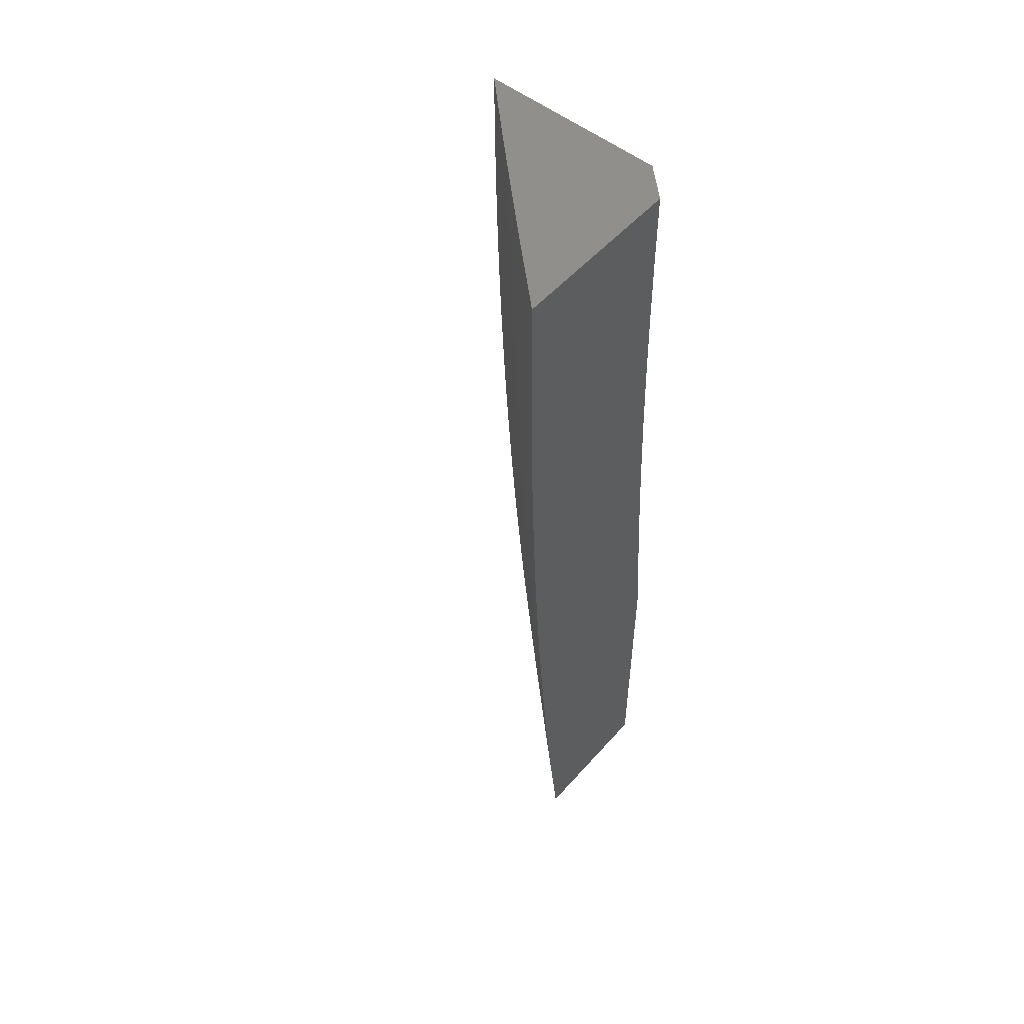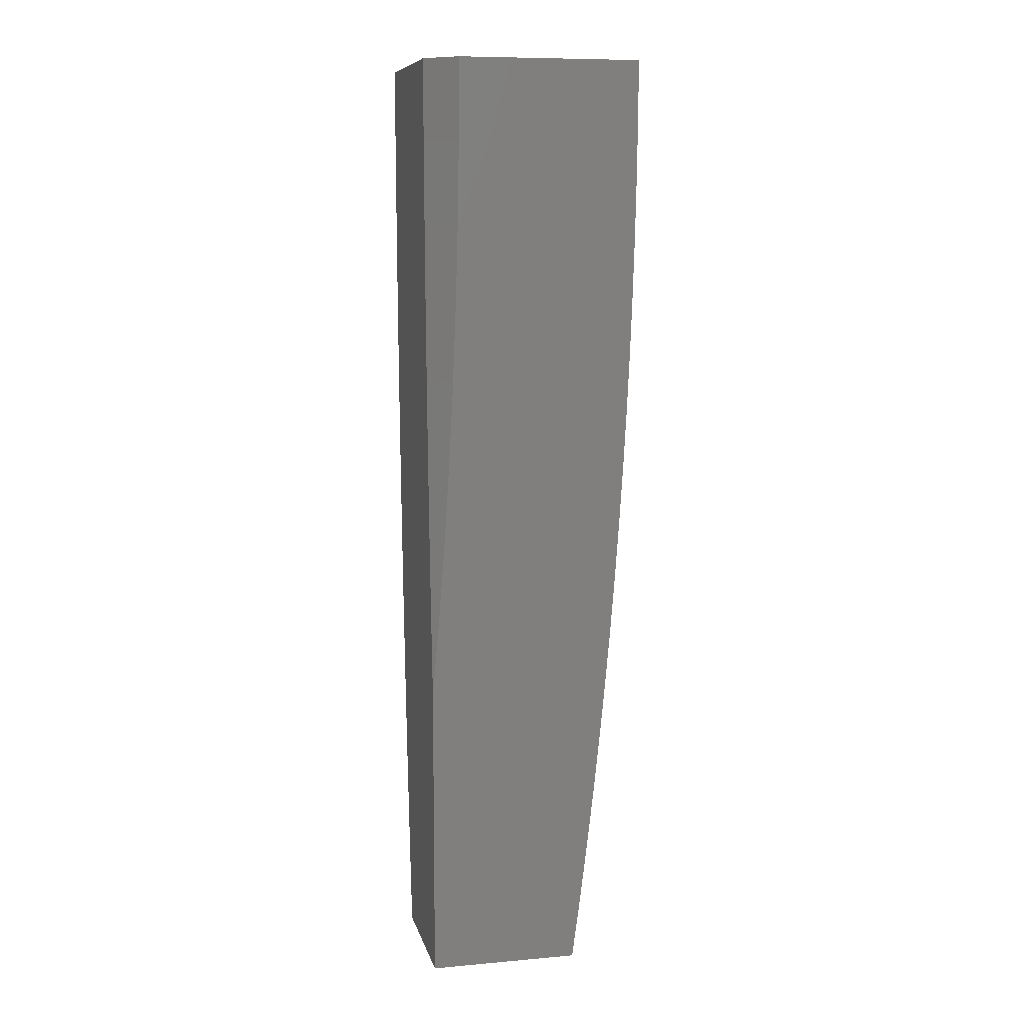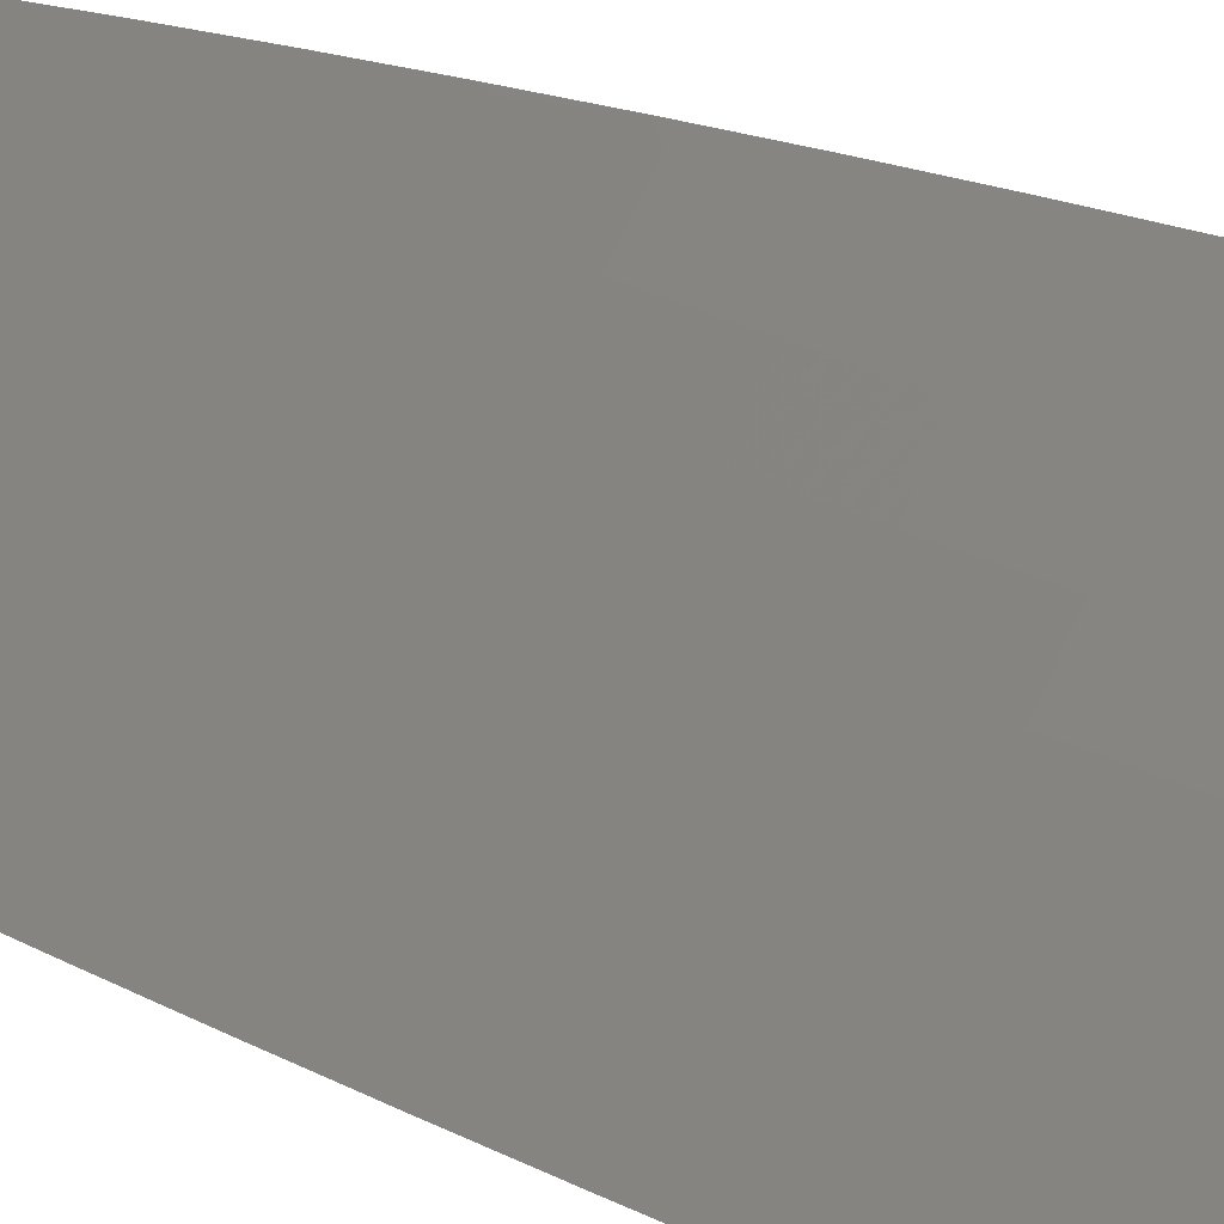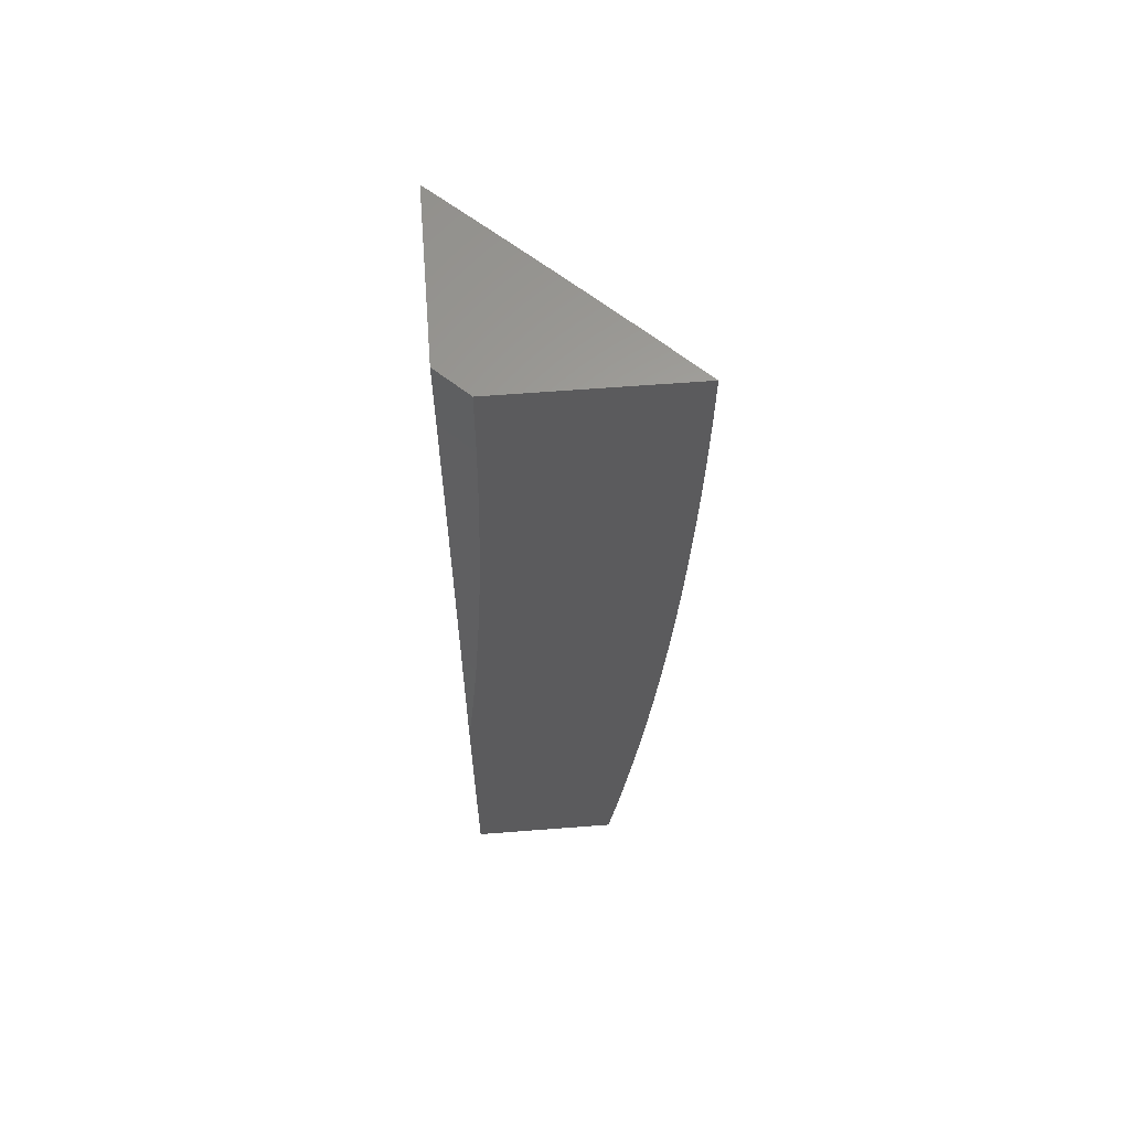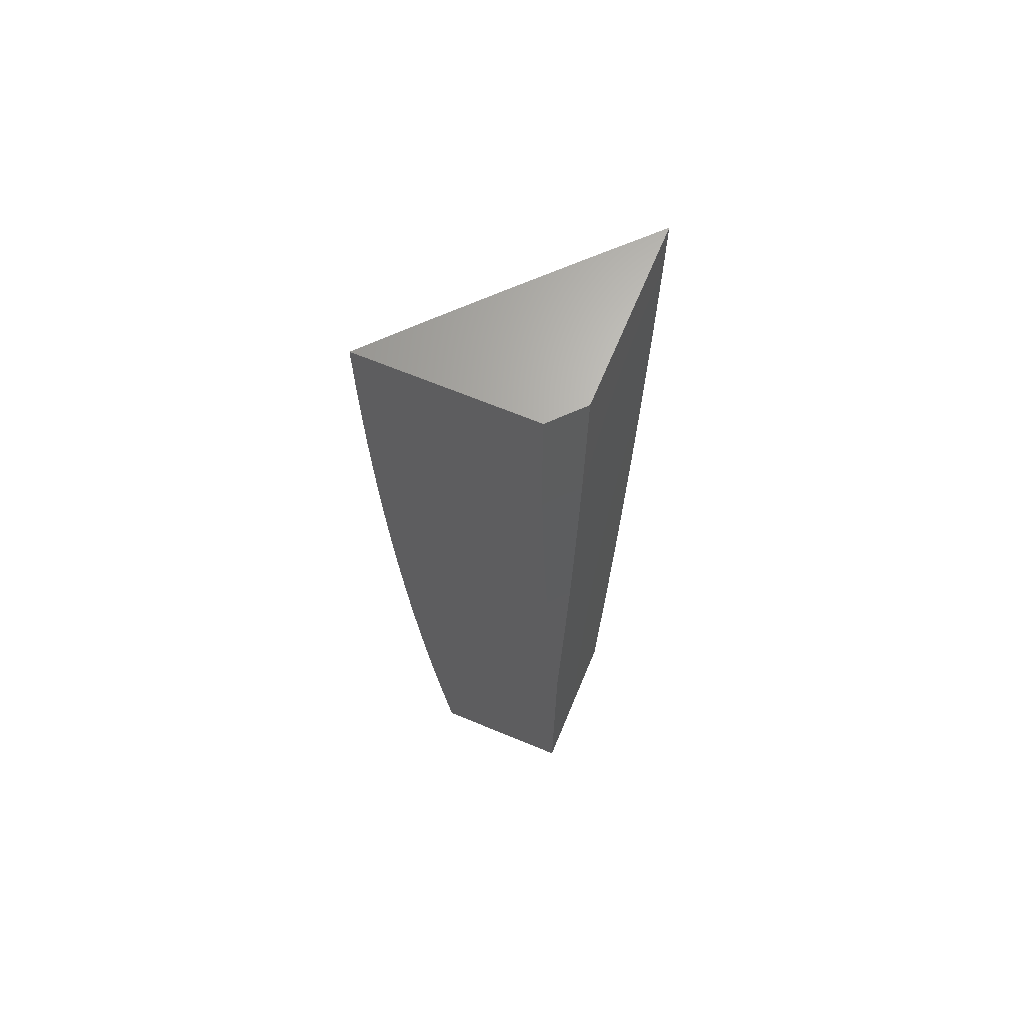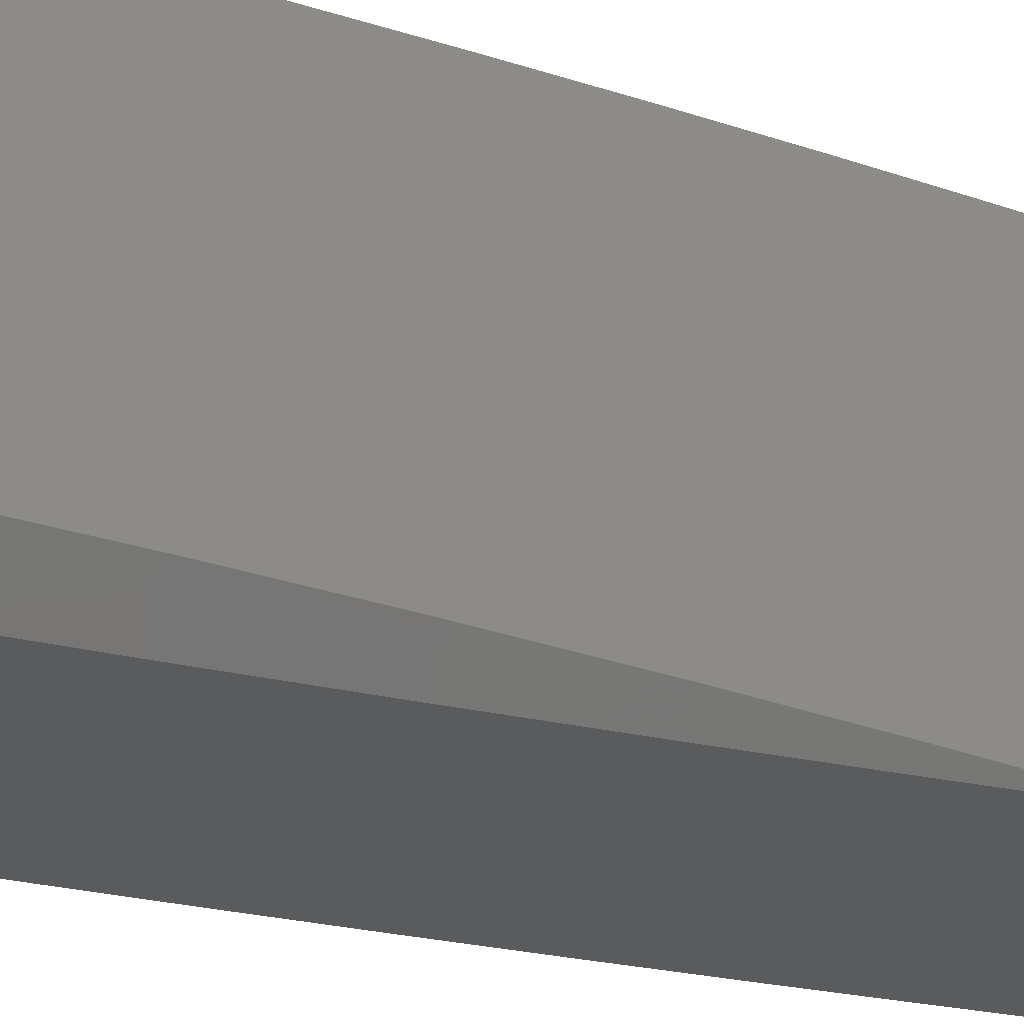
<metadata>
{"format":"stl","ext":"stl","renderer":"f3d","projection":"perspective","resolution":1024,"background":"white","views":[{"elev":53.0,"azim":130.3,"up":"+Y"},{"elev":9.3,"azim":-103.0,"up":"+Y"},{"elev":27.1,"azim":125.9,"up":"+Z"},{"elev":62.2,"azim":-94.5,"up":"+Y"},{"elev":66.5,"azim":-157.4,"up":"+Y"},{"elev":-24.9,"azim":-114.6,"up":"+Z"}]}
</metadata>
<code>
# stl→obj: 160 verts, 316 faces
v 8.076 -1 8.08
v 8.151 -1 8
v 8.13 -0.9507 8.029
v 8.158 -0.9378 8
v 8.138 -0.8863 8.029
v 8.166 -0.8755 8
v 8.145 -0.822 8.029
v 8.172 -0.8132 8
v 8.151 -0.7578 8.029
v 8.179 -0.7509 8
v 8.157 -0.6938 8.029
v 8.184 -0.6885 8
v 8.163 -0.6299 8.029
v 8.19 -0.626 8
v 8.168 -0.5661 8.029
v 8.194 -0.5635 8
v 8.172 -0.5025 8.029
v 8.198 -0.501 8
v 8.176 -0.4391 8.029
v 8.202 -0.4385 8
v 8.179 -0.3759 8.029
v 8.205 -0.3759 8
v 8.182 -0.3123 8.029
v 8.208 -0.3133 8
v 8.184 -0.2499 8.029
v 8.21 -0.2507 8
v 8.212 -0.188 8
v 8.186 -0.1874 8.029
v 8.213 -0.1254 8
v 8.187 -0.1249 8.029
v 8.214 -0.06269 8
v 8.188 -0.06245 8.029
v 8.214 0 8
v 8.161 7.236e-34 8.057
v 8.108 9.648e-34 8.115
v 8.135 -0.06196 8.086
v 8.161 -0.06221 8.058
v 8.16 -0.1245 8.058
v 8.159 -0.1867 8.058
v 8.157 -0.249 8.058
v 8.054 7.236e-34 8.171
v 8.081 -0.06148 8.143
v 8.108 -0.06172 8.115
v 8.107 -0.1235 8.115
v 8.134 -0.124 8.086
v 8.106 -0.1854 8.115
v 8.133 -0.1861 8.086
v 8.104 -0.2474 8.115
v 8.131 -0.2482 8.086
v 8.129 -0.3104 8.086
v 8.155 -0.3114 8.058
v 8.152 -0.3746 8.058
v 8 0 8.228
v 8.027 -0.06099 8.2
v 8.054 -0.06123 8.171
v 8.053 -0.1226 8.171
v 8.08 -0.1231 8.143
v 8.052 -0.1841 8.171
v 8.079 -0.1848 8.143
v 8.05 -0.2458 8.171
v 8.077 -0.2466 8.143
v 8.075 -0.3085 8.143
v 8.102 -0.3095 8.115
v 8.099 -0.3722 8.115
v 8.126 -0.3734 8.086
v 8.123 -0.4363 8.086
v 8.149 -0.4377 8.058
v 8.145 -0.5009 8.058
v 8 -0.06276 8.228
v 8.026 -0.1221 8.2
v 8 -0.1255 8.227
v 8.025 -0.1835 8.2
v 8 -0.1882 8.225
v 8.023 -0.2449 8.2
v 8 -0.2509 8.224
v 8.021 -0.3066 8.2
v 8.048 -0.3075 8.171
v 8.045 -0.3697 8.171
v 8.072 -0.3709 8.143
v 8.069 -0.4334 8.143
v 8.096 -0.4348 8.115
v 8.092 -0.4976 8.115
v 8.119 -0.4993 8.086
v 8.114 -0.5625 8.086
v 8.141 -0.5643 8.058
v 8.136 -0.6278 8.058
v 8 -0.3136 8.221
v 8.018 -0.3685 8.2
v 8.042 -0.4319 8.171
v 8.065 -0.496 8.143
v 8.088 -0.5606 8.115
v 8.11 -0.6258 8.086
v 8.131 -0.6915 8.058
v 8 -0.3762 8.218
v 8.015 -0.4305 8.2
v 8.038 -0.4943 8.171
v 8.061 -0.5587 8.143
v 8.083 -0.6237 8.115
v 8.104 -0.6893 8.086
v 8.125 -0.7553 8.058
v 8 -0.4388 8.215
v 8.011 -0.4927 8.2
v 8.034 -0.5569 8.171
v 8.056 -0.6217 8.143
v 8.078 -0.687 8.115
v 8.098 -0.7529 8.086
v 8.118 -0.8193 8.058
v 8 -0.5013 8.211
v 8.007 -0.555 8.2
v 8.029 -0.6196 8.171
v 8.051 -0.6847 8.143
v 8.072 -0.7504 8.115
v 8.092 -0.8166 8.086
v 8.111 -0.8834 8.058
v 8 -0.5638 8.206
v 8.002 -0.6175 8.2
v 8 -0.6263 8.201
v 8.024 -0.6824 8.171
v 8 -0.6887 8.196
v 8.018 -0.7454 8.171
v 8 -0.7511 8.19
v 8.012 -0.8085 8.171
v 8 -0.8134 8.183
v 8.005 -0.8718 8.171
v 8 -0.8757 8.176
v 8 -0.9379 8.168
v 8 -1 8.16
v 8.024 -0.9383 8.143
v 8.031 -0.8747 8.143
v 8.051 -0.9414 8.115
v 8.077 -0.9445 8.086
v 8.104 -0.9476 8.058
v 8.085 -0.8805 8.086
v 8.058 -0.8776 8.115
v 8.065 -0.8139 8.115
v 8.038 -0.8112 8.143
v 8.045 -0.7479 8.143
v 8 0 8.032
v 8.03 0 8
v 8.015 -0.08409 8.016
v 8.03 -0.08557 8
v 8.013 -0.1685 8.016
v 8.029 -0.1711 8
v 8.011 -0.2533 8.016
v 8.026 -0.2566 8
v 8.008 -0.3385 8.016
v 8.023 -0.3421 8
v 8.004 -0.4239 8.016
v 8.019 -0.4275 8
v 8 -0.4275 8.02
v 8 -0.5129 8.014
v 8.013 -0.5129 8
v 8 -0.5982 8.008
v 8.007 -0.5982 8
v 8 -0.6834 8
v 8 -0.342 8.024
v 8 -0.2565 8.028
v 8 -0.171 8.03
v 8 -0.08552 8.032
v 8 -1 8
f 1 2 3
f 3 2 4
f 3 4 5
f 5 4 6
f 5 6 7
f 7 6 8
f 7 8 9
f 9 8 10
f 9 10 11
f 11 10 12
f 11 12 13
f 13 12 14
f 13 14 15
f 15 14 16
f 15 16 17
f 17 16 18
f 17 18 19
f 19 18 20
f 19 20 21
f 21 20 22
f 21 22 23
f 23 22 24
f 23 24 25
f 25 24 26
f 25 26 27
f 25 27 28
f 28 27 29
f 28 29 30
f 30 29 31
f 30 31 32
f 32 31 33
f 32 33 34
f 35 36 34
f 34 36 37
f 34 37 32
f 32 37 38
f 32 38 30
f 30 38 39
f 30 39 28
f 28 39 40
f 28 40 25
f 25 40 23
f 41 42 35
f 35 42 43
f 35 43 36
f 36 43 44
f 36 44 45
f 45 44 46
f 45 46 47
f 47 46 48
f 47 48 49
f 49 48 50
f 49 50 51
f 51 50 52
f 51 52 21
f 21 52 19
f 53 54 41
f 41 54 55
f 41 55 42
f 42 55 56
f 42 56 57
f 57 56 58
f 57 58 59
f 59 58 60
f 59 60 61
f 61 60 62
f 61 62 63
f 63 62 64
f 63 64 65
f 65 64 66
f 65 66 67
f 67 66 68
f 67 68 17
f 17 68 15
f 53 69 54
f 54 69 70
f 54 70 55
f 55 70 56
f 69 71 70
f 70 71 72
f 70 72 56
f 56 72 58
f 71 73 72
f 72 73 74
f 72 74 58
f 58 74 60
f 73 75 74
f 74 75 76
f 74 76 77
f 77 76 78
f 77 78 79
f 79 78 80
f 79 80 81
f 81 80 82
f 81 82 83
f 83 82 84
f 83 84 85
f 85 84 86
f 85 86 13
f 13 86 11
f 75 87 76
f 76 87 88
f 76 88 78
f 78 88 89
f 78 89 80
f 80 89 90
f 80 90 82
f 82 90 91
f 82 91 84
f 84 91 92
f 84 92 86
f 86 92 93
f 86 93 11
f 11 93 9
f 87 94 88
f 88 94 95
f 88 95 89
f 89 95 96
f 89 96 90
f 90 96 97
f 90 97 91
f 91 97 98
f 91 98 92
f 92 98 99
f 92 99 93
f 93 99 100
f 93 100 9
f 9 100 7
f 94 101 95
f 95 101 102
f 95 102 96
f 96 102 103
f 96 103 97
f 97 103 104
f 97 104 98
f 98 104 105
f 98 105 99
f 99 105 106
f 99 106 100
f 100 106 107
f 100 107 7
f 7 107 5
f 101 108 102
f 102 108 109
f 102 109 103
f 103 109 110
f 103 110 104
f 104 110 111
f 104 111 105
f 105 111 112
f 105 112 106
f 106 112 113
f 106 113 107
f 107 113 114
f 107 114 5
f 5 114 3
f 108 115 109
f 109 115 116
f 109 116 110
f 110 116 117
f 110 117 118
f 118 117 119
f 118 119 120
f 120 119 121
f 120 121 122
f 122 121 123
f 122 123 124
f 124 123 125
f 124 125 126
f 115 117 116
f 127 128 126
f 126 128 129
f 126 129 124
f 124 129 122
f 128 127 130
f 130 127 1
f 130 1 131
f 131 1 132
f 131 132 133
f 133 132 114
f 133 114 113
f 132 1 3
f 114 132 3
f 129 128 130
f 130 131 134
f 134 131 133
f 134 133 135
f 135 133 113
f 135 113 112
f 130 134 129
f 129 134 136
f 129 136 122
f 122 136 120
f 136 134 135
f 136 135 137
f 137 135 112
f 137 112 111
f 118 120 137
f 137 120 136
f 118 137 111
f 110 118 111
f 13 15 85
f 85 15 68
f 85 68 83
f 83 68 66
f 83 66 81
f 81 66 64
f 81 64 79
f 79 64 62
f 79 62 77
f 77 62 60
f 77 60 74
f 17 19 67
f 67 19 52
f 67 52 65
f 65 52 50
f 65 50 63
f 63 50 48
f 63 48 61
f 61 48 46
f 61 46 59
f 59 46 44
f 59 44 57
f 57 44 43
f 57 43 42
f 21 23 51
f 51 23 40
f 51 40 49
f 49 40 39
f 49 39 47
f 47 39 38
f 47 38 45
f 45 38 37
f 45 37 36
f 138 139 140
f 140 139 141
f 140 141 142
f 142 141 143
f 142 143 144
f 144 143 145
f 144 145 146
f 146 145 147
f 146 147 148
f 148 147 149
f 148 149 150
f 150 149 151
f 151 149 152
f 151 152 153
f 153 152 154
f 153 154 155
f 150 156 148
f 148 156 146
f 156 157 146
f 146 157 144
f 157 158 144
f 144 158 142
f 158 159 142
f 142 159 140
f 159 138 140
f 53 41 138
f 138 41 35
f 138 35 139
f 139 35 34
f 139 34 33
f 33 31 139
f 139 31 141
f 141 31 29
f 141 29 27
f 141 27 143
f 143 27 26
f 143 26 24
f 24 22 143
f 143 22 145
f 145 22 20
f 145 20 18
f 145 18 147
f 147 18 16
f 147 16 14
f 147 14 149
f 149 14 12
f 149 12 10
f 149 10 152
f 152 10 8
f 152 8 6
f 152 6 154
f 154 6 4
f 154 4 2
f 160 155 2
f 2 155 154
f 2 1 160
f 160 1 127
f 126 153 127
f 127 153 155
f 127 155 160
f 126 125 153
f 153 125 151
f 151 125 123
f 151 123 121
f 151 121 150
f 150 121 119
f 150 119 117
f 150 117 156
f 156 117 115
f 156 115 108
f 156 108 157
f 157 108 101
f 157 101 94
f 157 94 158
f 158 94 87
f 158 87 75
f 75 73 158
f 158 73 159
f 159 73 71
f 159 71 69
f 53 138 69
f 69 138 159

</code>
